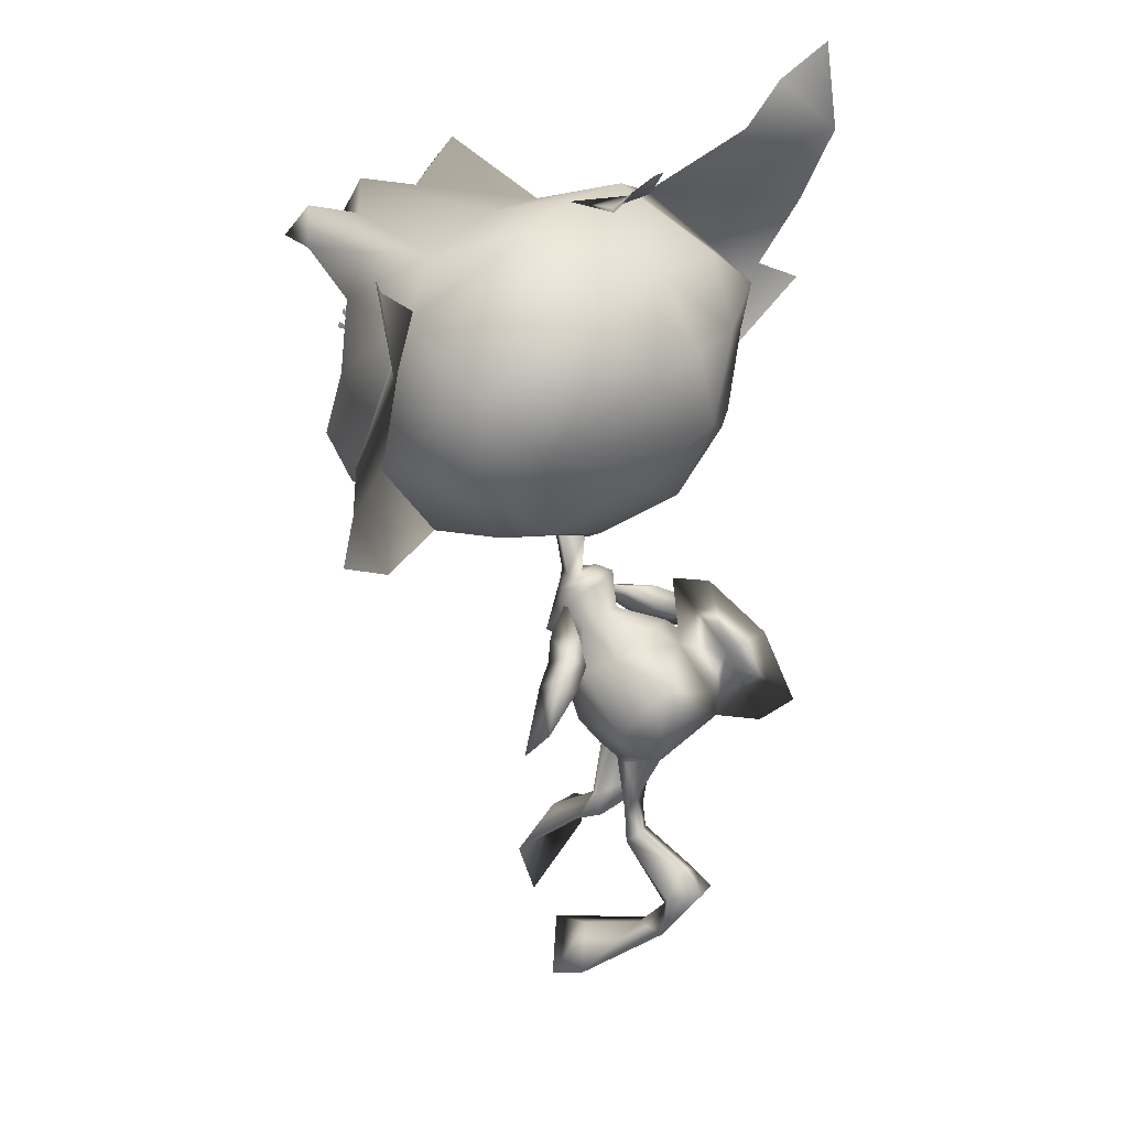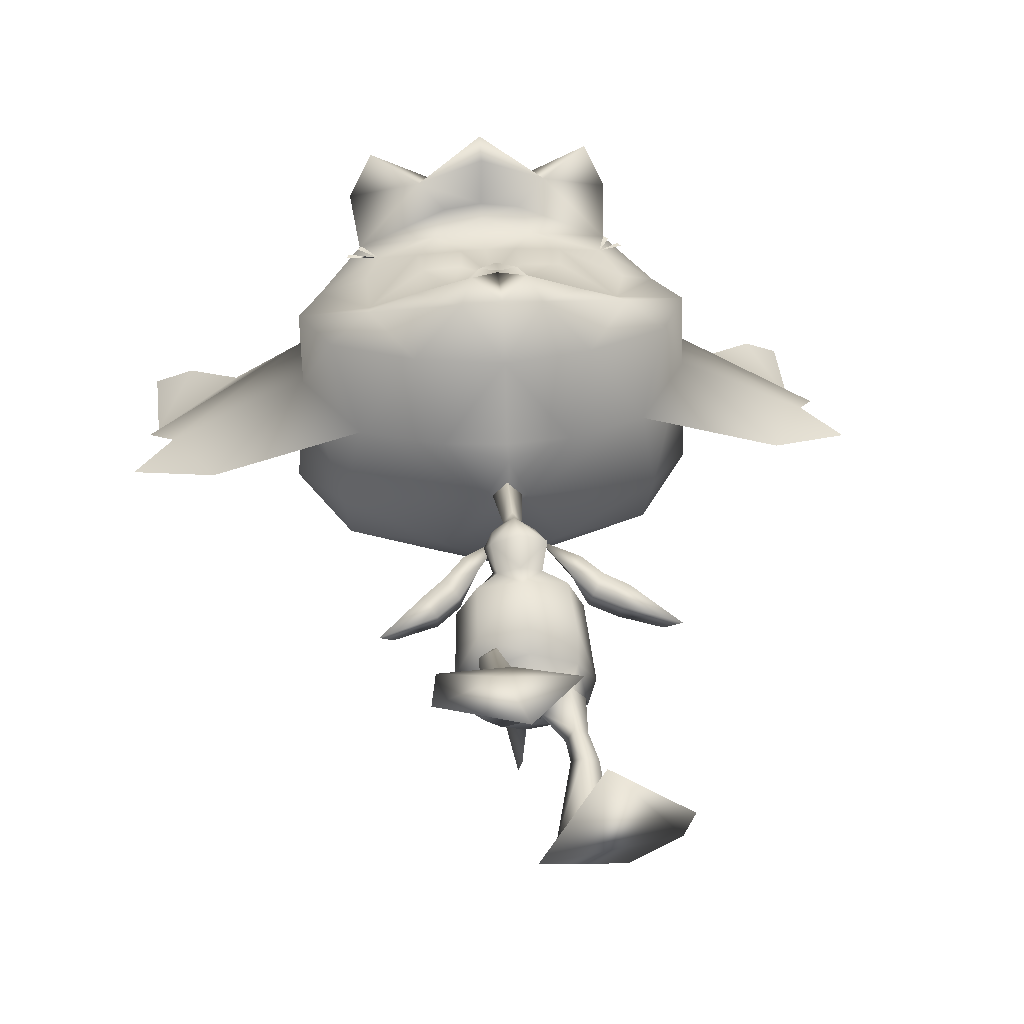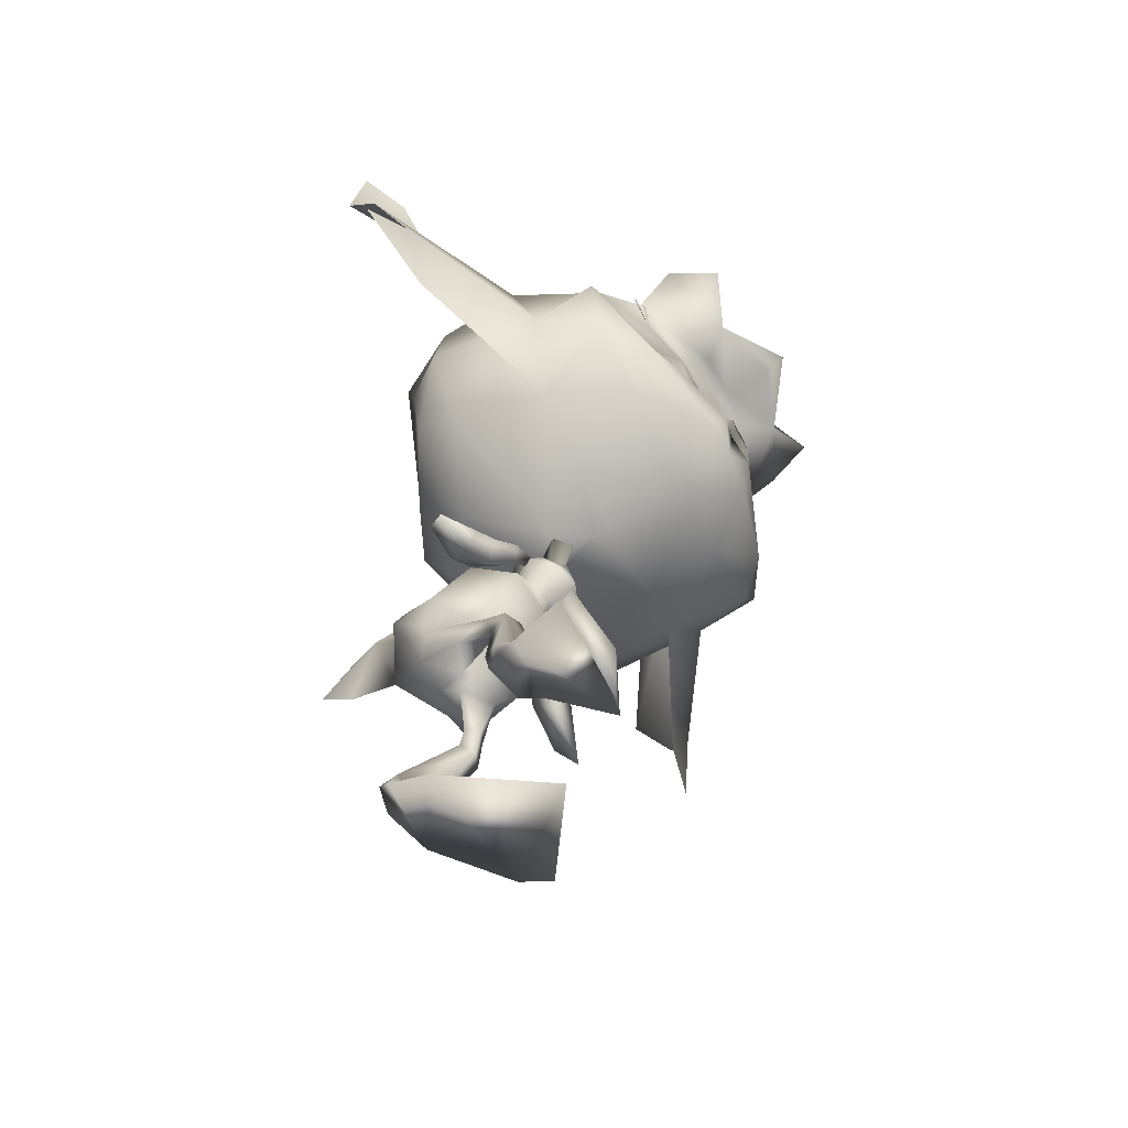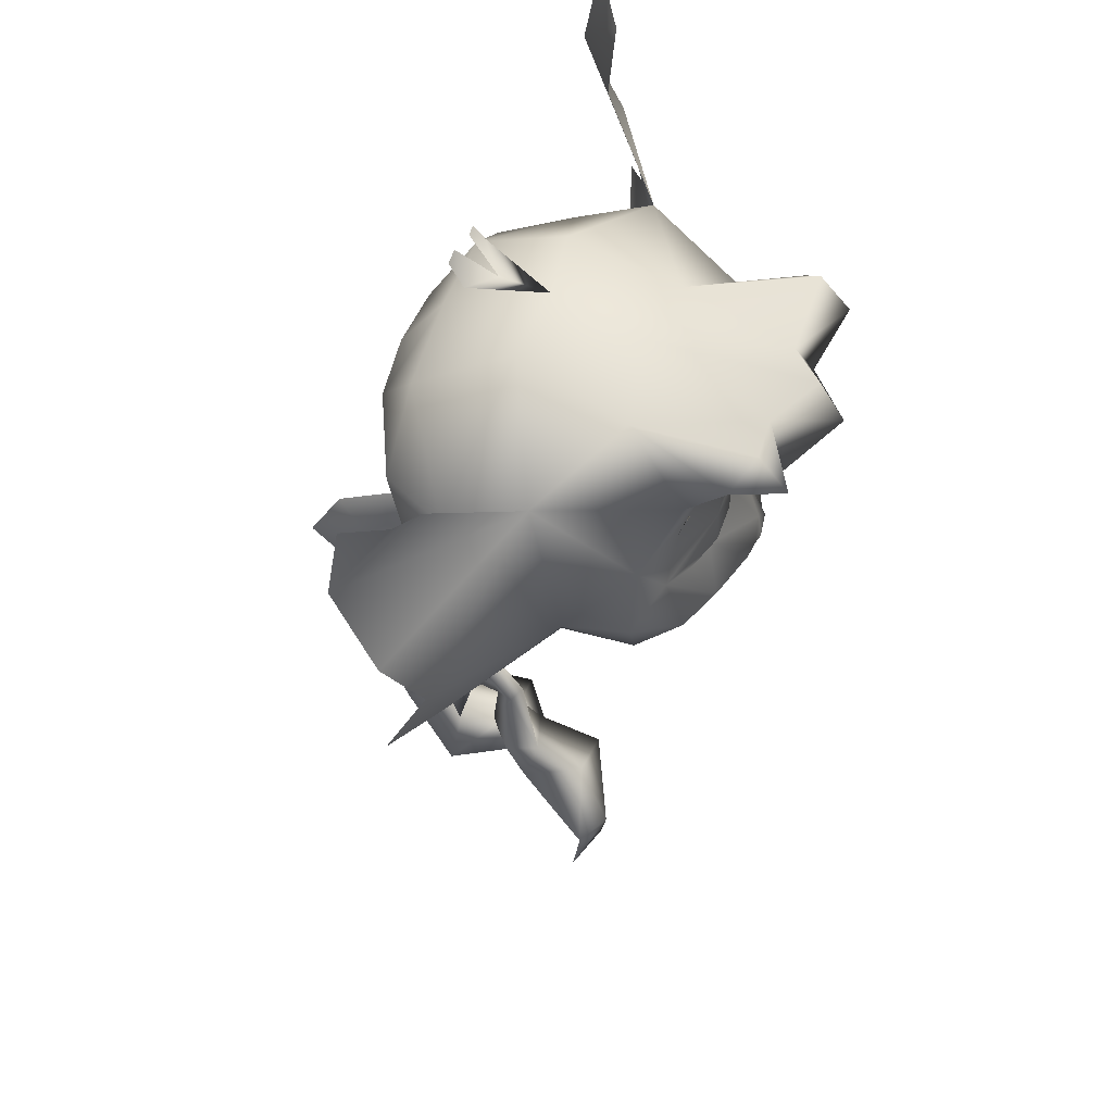
<metadata>
{"format":"obj","ext":"obj","renderer":"f3d","projection":"perspective","resolution":1024,"background":"white","views":[{"elev":30.4,"azim":125.4,"up":"+Y"},{"elev":30.1,"azim":-6.2,"up":"+Z"},{"elev":-68.7,"azim":-63.1,"up":"+Y"},{"elev":53.2,"azim":-72.4,"up":"+Y"}]}
</metadata>
<code>
o Pike_Arm_L_Plane.002
v 1.014 5.222 -1.194
v 1.055 4.913 -0.8227
v 0.6953 5.268 -0.5745
v 1.24 5.198 -0.609
v 1.257 5.465 -1.007
v 0.9163 5.437 -0.4216
v 0.802 5.579 -0.8968
v 0.2951 5.758 -0.2876
v 1.466 5.012 -1.32
v 2.118 4.522 -1.26
v 1.511 4.711 -0.9442
v 2.351 4.146 -0.9506
v 1.637 4.999 -0.7288
v 1.654 5.282 -1.117
f 3 1 2
f 3 2 4
f 3 7 1
f 1 7 5
f 4 6 3
f 7 6 5
f 4 5 6
f 6 7 8
f 7 3 8
f 6 8 3
f 10 12 11
f 10 11 9
f 11 12 13
f 9 14 10
f 14 13 10
f 10 13 12
f 14 4 13
f 4 14 5
f 13 4 11
f 4 2 11
f 11 2 9
f 2 1 9
f 9 1 14
f 1 5 14
o Pike_Arm_R_Plane.001
v -1.028 5.288 -1.157
v -1.056 4.973 -0.7889
v -0.7259 5.351 -0.5277
v -1.272 5.253 -0.578
v -1.285 5.521 -0.9755
v -0.9491 5.521 -0.3739
v -0.8342 5.664 -0.8489
v -0.3179 5.833 -0.2452
v -1.404 5.02 -1.315
v -2.142 4.567 -1.235
v -1.432 4.714 -0.9426
v -2.369 4.188 -0.927
v -1.631 4.996 -0.7303
v -1.647 5.263 -1.128
f 17 16 15
f 17 18 16
f 17 15 21
f 15 19 21
f 18 17 20
f 21 19 20
f 18 20 19
f 20 22 21
f 21 22 17
f 20 17 22
f 24 25 26
f 24 23 25
f 25 27 26
f 23 24 28
f 28 24 27
f 24 26 27
f 28 27 18
f 18 19 28
f 27 25 18
f 18 25 16
f 25 23 16
f 16 23 15
f 23 28 15
f 15 28 19
o PikeBody_Plane
v 0.158 7.058 -0.0265
v 0.04222 6.104 -0.1307
v 0.1993 6.15 -0.3942
v 0.2345 5.932 -0.1762
v 0.3254 6.057 -0.628
v 0.2834 5.395 -0.6176
v 0.3965 5.67 -0.3241
v 0.3398 5.126 0.07409
v 0.2492 5.012 -0.3864
v 0.07121 5.552 -0.86
v 0.6138 5.281 -1.496
v 0.9087 4.982 -1.061
v 0.6062 4.661 -0.4197
v 0.8084 4.506 -2.485
v 0.8222 3.708 -2.069
v 0.6368 3.569 -1.206
v 0.663 3.875 -0.8063
v 0.9969 4.067 -1.856
v 0.703 4.95 -2.347
v 0.4042 3.473 -2.223
v 0.485 3.301 -1.446
v -0.02524 3.154 -1.78
v 0.647 2.45 -1.719
v 0.6089 2.716 -1.921
v 0.4394 2.442 -1.632
v 0.3076 2.434 -1.852
v 0.7405 1.89 -1.827
v 0.5974 2.089 -2.041
v 0.4786 1.81 -1.725
v 0.3303 2.02 -1.924
v 0.8899 1.175 -2.747
v 0.5736 1.702 -2.839
v 0.6042 0.8426 -2.512
v 0.04161 1.276 -2.76
v 0.8473 0.9452 -2.969
v 0.5393 1.255 -3.192
v 0.01602 1.068 -3.04
v 1.009 0.5614 -2.754
v -0.09953 0.7625 -2.823
v 0.4898 0.09985 -1.933
v 1.614 -0.4112 -1.564
v -0.446 -0.4047 -1.905
v 0.7421 -0.1686 -1.023
v 1.754 -0.5823 -1.049
v 0.4899 -0.5478 -0.2245
v 0.169 5.835 -3.261
v 0.7517 3.47 -1.791
v -0.1045 6.866 -0.374
v -0.367 7.058 -0.0265
v -0.1045 6.842 0.229
v -0.1045 6.127 -0.3178
v -0.2513 6.104 -0.1314
v -0.1045 6.075 0.07771
v -0.4084 6.152 -0.3935
v -0.1045 6.181 -0.5306
v -0.4435 5.932 -0.1762
v -0.5345 6.057 -0.628
v -0.1045 6.067 -0.7111
v -0.1045 5.834 0.1195
v -0.4925 5.395 -0.6176
v -0.6056 5.67 -0.3241
v -0.5488 5.126 0.07409
v -0.1045 5.091 0.2365
v -0.1045 4.932 -0.261
v -0.4582 5.012 -0.3864
v -0.293 5.566 -0.8732
v -0.1045 5.549 -1.691
v -0.8228 5.279 -1.508
v -1.118 4.997 -1.092
v -0.1045 5.441 -2.221
v -0.1045 4.612 -0.336
v -0.1045 3.729 -0.7005
v -0.8152 4.662 -0.4202
v -1.017 4.442 -2.49
v -1.002 3.786 -1.943
v -0.8458 3.569 -1.206
v -0.1045 4.369 -2.944
v -0.1045 4.768 -2.819
v -0.1025 3.634 -1.018
v -0.872 3.875 -0.8063
v -1.206 4.205 -1.715
v -0.9121 4.912 -2.371
v -0.6134 3.412 -2.157
v -0.1045 3.34 -1.386
v -0.6733 3.857 -1.594
v -0.2241 3.256 -1.626
v -0.104 3.162 -1.545
v -0.1045 3.306 -2.094
v -0.862 3.242 -0.9256
v -0.8084 2.946 -1.384
v -0.6851 3.366 -0.7068
v -0.5327 3.128 -0.9784
v -0.9523 2.851 -0.5163
v -0.8207 2.786 -0.8056
v -0.6848 2.888 -0.3938
v -0.5491 2.846 -0.6933
v -1.08 1.454 -0.5897
v -0.7936 1.912 -0.9061
v -0.8054 1.285 -0.08469
v -0.2464 1.732 -0.5372
v -1.026 1.234 -0.5332
v -0.7597 1.499 -0.8504
v -0.2095 1.38 -0.6628
v -1.192 0.9445 -0.227
v -0.09043 1.208 -0.2672
v -0.6804 0.7478 0.6896
v -1.798 0.2097 1.01
v 0.2761 0.3478 0.7282
v -0.9268 -0.3231 1.25
v -1.914 -0.4422 0.9209
v -0.6445 -1.248 1.088
v -0.1045 6.615 -2.058
v -0.1045 4.601 -3.754
v -0.1045 5.884 -3.273
v -0.1045 6.796 -2.732
v -0.1045 5.203 -4.335
v -0.1045 6.225 -3.768
v -0.3781 5.838 -3.257
v -0.9549 3.632 -1.919
v 1.939 8.988 2.389
v -0.1058 9.075 2.819
v 0.333 8.036 3.291
v 3.089 9.258 2.177
v 2.714 10.12 2.149
v 0.5536 7.563 3.038
v 1.979 8.163 2.71
v 1.98 10.95 2.6
v 1.314 7.518 2.155
v 2.624 8.252 2.121
v 3.069 8.917 1.126
v 3.029 11.44 0.6155
v 0.9299 6.962 0.8903
v 1.839 10.35 2.609
v 0.7184 10.66 2.858
v 0.5221 10.92 3.234
v 1.296 11.67 1.556
v 2.205 7.589 0.8476
v 2.503 8.092 -0.6672
v 0.2359 6.894 -0.07936
v 3.205 9.222 -0.7737
v 3.087 10.71 -0.6904
v 1.108 12.39 -0.1797
v 1.378 11.54 -1.701
v 2.481 10.65 -1.735
v 2.585 9.758 -1.512
v 2.383 8.362 -1.447
v 0.9131 7.661 -1.355
v 2.082 11.67 3.233
v 0.9506 10.94 3.717
v 0.6151 11.68 3.459
v 1.718 11.55 4.021
v 1.687 12.15 3.536
v 0.3485 9.859 2.937
v 1.09 9.828 2.911
v 0.3967 9.23 2.94
v 1.02 9.2 2.923
v 0.1991 8.223 3.356
v 5.297 9.583 -0.1863
v 5.646 12.12 -1.323
v 5.014 13 -0.6141
v 5.672 13.56 -1.081
v 4.62 8.314 -0.2076
v 5.973 9.185 -0.5523
v 5.734 10.69 -0.6625
v 0.985 8.86 -2.196
v 0.9507 10.58 -2.355
v 2.045 10.74 2.654
v 2.239 10.58 2.582
v 2.184 10.65 2.602
v 1.96 10.77 2.686
v 0.3867 12.72 -1.196
v 4.21 12.4 -0.4969
v -0.113 10.18 2.803
v -2.141 8.994 2.392
v -0.8899 8.58 2.741
v -0.1045 8.518 3.316
v -0.5421 8.036 3.291
v -3.298 9.258 2.177
v -2.91 10.13 2.152
v -0.7626 7.563 3.038
v -0.1045 7.509 3.103
v -2.188 8.163 2.71
v -2.185 10.95 2.6
v -0.1048 10.92 3.051
v -0.1045 8.375 3.208
v -0.104 7.174 2.167
v -1.522 7.518 2.155
v -2.833 8.252 2.121
v -3.278 8.917 1.126
v -3.238 11.44 0.6155
v -1.122 6.968 0.8903
v -0.1055 6.877 0.879
v -1.891 10.45 2.61
v -0.9229 10.66 2.858
v -0.7312 10.92 3.234
v -0.1045 8.174 2.945
v -1.505 11.67 1.556
v -0.1045 11.95 1.434
v -2.414 7.589 0.8476
v -0.07667 6.861 -0.4821
v -2.712 8.092 -0.6672
v -0.4443 6.894 -0.07936
v -0.08076 6.817 0.5858
v -3.414 9.222 -0.7737
v -3.296 10.71 -0.6904
v -1.317 12.39 -0.1797
v -0.1045 12.46 -0.04987
v -0.1045 11.69 -1.716
v -1.587 11.54 -1.701
v -2.69 10.65 -1.735
v -2.794 9.758 -1.512
v -2.592 8.362 -1.447
v -1.122 7.661 -1.355
v -0.1045 7.577 -1.409
v -2.291 11.67 3.233
v -1.16 10.94 3.717
v -0.1045 11.21 4.41
v -0.8241 11.68 3.459
v -0.1045 11.91 3.995
v -0.1045 10.93 4.088
v -0.1045 11.07 3.255
v -1.927 11.55 4.021
v -1.897 12.15 3.536
v -0.5582 9.859 2.937
v -1.287 9.837 2.913
v -0.6057 9.23 2.94
v -1.229 9.2 2.923
v -0.4081 8.223 3.356
v -0.1045 8.067 3.381
v -5.506 9.583 -0.1863
v -5.855 12.12 -1.323
v -5.223 13 -0.6141
v -5.881 13.56 -1.081
v -4.829 8.314 -0.2076
v -6.182 9.185 -0.5523
v -5.943 10.69 -0.6625
v -0.1045 8.118 -2.105
v -1.194 8.86 -2.196
v -0.1045 9.511 -2.721
v -1.16 10.58 -2.355
v -0.1045 10.64 -2.434
v -2.236 10.75 2.654
v -2.43 10.59 2.581
v -2.375 10.66 2.602
v -2.151 10.78 2.686
v -0.5929 12.7 -1.196
v -0.1045 12.55 -0.8342
v -4.419 12.4 -0.4969
v 2.151 9.734 2.409
v -2.137 9.914 2.488
v 1.22 8.105 2.978
v -1.433 8.116 3.023
v 1.256 8.599 2.748
v 0.5293 8.609 2.913
v -1.45 8.653 2.615
v -0.3005 13.11 -1.428
v 0.1442 13 -1.36
v -0.561 13.09 -1.428
v 0.3939 12.94 -1.389
v -0.07592 6.771 0.000915
f 46 45 44
f 47 42 105
f 45 107 44
f 47 105 106
f 44 43 46
f 44 107 112
f 42 47 46
f 46 43 42
f 109 104 108
f 110 105 102
f 108 104 107
f 110 106 105
f 104 109 103
f 104 112 107
f 102 109 110
f 109 102 103
f 184 148 182
f 161 162 182
f 181 162 201
f 162 181 182
f 183 181 149
f 149 181 201
f 204 257 185
f 255 253 202
f 278 253 221
f 221 253 222
f 252 201 222
f 222 253 252
f 254 149 252
f 149 201 252
f 149 254 203
f 203 254 255
f 204 256 257
f 161 182 277
f 182 148 277
f 253 278 202
f 184 281 148
f 203 255 283
f 149 282 183
f 184 183 282
f 184 282 281
f 202 283 255
f 150 224 213
f 184 182 183
f 181 183 182
f 150 185 224
f 185 204 224
f 195 198 161
f 196 197 161
f 205 213 224
f 255 254 253
f 252 253 254
f 205 224 256
f 256 224 204
f 270 221 273
f 271 272 221
f 76 30 79
f 78 30 29
f 76 29 30
f 78 81 30
f 50 53 49
f 50 48 52 54
f 49 115 50
f 115 116 50
f 48 50 116
f 49 53 51
f 50 54 53
f 54 56 58
f 51 56 52
f 54 57 53
f 53 55 51
f 57 62 61
f 55 61 59
f 58 60 62
f 55 60 56
f 54 52 56
f 51 55 56
f 54 58 57
f 53 57 55
f 57 58 62
f 55 57 61
f 58 56 60
f 55 59 60
f 62 64 65
f 59 64 60
f 66 63 59
f 59 61 66
f 65 67 62
f 62 67 61
f 67 68 61
f 66 68 69
f 69 73 70
f 66 69 70
f 70 67 66
f 67 65 66
f 66 65 63
f 64 63 65
f 72 71 73
f 70 71 68
f 69 71 72
f 69 72 73
f 70 73 71
f 69 68 71
f 62 60 64
f 59 63 64
f 67 70 68
f 66 61 68
f 49 51 75
f 52 75 51
f 52 48 75
f 76 79 80
f 78 77 80
f 76 80 77
f 78 80 81
f 114 113 119
f 114 120 118 111
f 113 114 115
f 115 114 116
f 111 116 114
f 113 117 119
f 114 119 120
f 120 124 122
f 117 118 122
f 120 119 123
f 119 117 121
f 123 127 128
f 121 125 127
f 124 128 126
f 121 122 126
f 120 122 118
f 117 122 121
f 120 123 124
f 119 121 123
f 123 128 124
f 121 127 123
f 124 126 122
f 121 126 125
f 128 131 130
f 125 126 130
f 132 125 129
f 125 132 127
f 131 128 133
f 128 127 133
f 133 127 134
f 132 135 134
f 135 136 139
f 132 136 135
f 136 132 133
f 133 132 131
f 132 129 131
f 130 131 129
f 138 139 137
f 136 134 137
f 135 138 137
f 135 139 138
f 136 137 139
f 135 137 134
f 128 130 126
f 125 130 129
f 133 134 136
f 132 134 127
f 113 147 117
f 118 117 147
f 118 147 111
f 148 154 151
f 153 150 209
f 150 213 209
f 153 154 279
f 214 153 209
f 153 214 156
f 154 153 156
f 157 151 154
f 154 156 157
f 152 151 158
f 165 158 157
f 156 165 157
f 214 160 156
f 214 220 160
f 151 152 148
f 152 155 161
f 161 155 162
f 212 201 162
f 162 163 212
f 156 160 165
f 151 157 158
f 167 160 231
f 220 231 160
f 160 167 165
f 167 166 165
f 158 165 166
f 166 167 175
f 228 175 167
f 242 175 228
f 279 148 281
f 162 155 163
f 149 203 204
f 202 206 210
f 208 209 205
f 205 209 213
f 208 280 210
f 214 209 208
f 208 215 214
f 210 215 208
f 216 210 206
f 210 216 215
f 207 217 206
f 227 216 217
f 215 216 227
f 214 215 219
f 214 219 220
f 206 202 207
f 207 221 211
f 221 222 211
f 212 222 201
f 222 212 223
f 215 227 219
f 206 217 216
f 230 231 219
f 220 219 231
f 219 227 230
f 230 227 229
f 217 229 227
f 229 241 230
f 228 230 241
f 242 228 241
f 256 204 203
f 203 205 256
f 222 223 211
f 152 277 148
f 161 277 152
f 202 278 207
f 207 278 221
f 203 280 205
f 279 150 153
f 280 208 205
f 210 280 202
f 154 148 279
f 283 280 203
f 149 204 282
f 185 282 204
f 185 150 282
f 279 282 150
f 279 281 282
f 280 283 202
f 167 288 228
f 230 228 288
f 288 231 230
f 288 167 231
f 76 77 29
f 29 77 78
f 74 106 105
f 98 74 140
f 74 98 106
f 141 74 105
f 144 74 141
f 145 74 144
f 140 74 143
f 143 74 145
f 98 140 142 106
f 106 142 141 105
f 140 143 145 142
f 142 145 144 141
f 146 105 106
f 98 140 146
f 146 106 98
f 141 105 146
f 144 141 146
f 145 144 146
f 140 143 146
f 143 145 146
f 158 159 152
f 152 159 155
f 155 159 164
f 155 164 163
f 235 170 236
f 171 236 170
f 170 169 171
f 169 172 171
f 169 168 173
f 169 173 172
f 174 173 168
f 168 166 174
f 175 174 166
f 177 163 155
f 178 245 177
f 247 245 178
f 248 177 245
f 226 178 164
f 247 178 226
f 163 249 212
f 163 177 249
f 177 248 249
f 164 176 155
f 179 177 176
f 155 176 177
f 180 179 176
f 179 178 177
f 179 180 178
f 176 164 180
f 180 164 178
f 158 186 159
f 159 186 192
f 188 200 187
f 189 188 187
f 158 165 190
f 186 158 190
f 190 191 186
f 159 192 187
f 175 242 265
f 193 174 265
f 175 265 174
f 267 193 265
f 174 193 173
f 193 267 173
f 194 173 267
f 173 194 172
f 172 194 171
f 236 171 194
f 269 236 194
f 194 267 269
f 187 200 159
f 217 207 218
f 207 211 218
f 211 225 218
f 211 225 223
f 235 236 234
f 237 234 236
f 234 237 233
f 233 237 238
f 233 239 232
f 233 238 239
f 240 232 239
f 232 240 229
f 241 229 240
f 244 211 223
f 246 244 245
f 247 246 245
f 248 245 244
f 226 225 246
f 247 226 246
f 223 212 249
f 223 249 244
f 244 249 248
f 225 211 243
f 250 243 244
f 211 244 243
f 251 243 250
f 250 244 246
f 250 246 251
f 243 251 225
f 251 246 225
f 217 218 258
f 218 264 258
f 260 259 276
f 261 259 260
f 217 262 227
f 258 262 217
f 262 258 263
f 218 259 264
f 241 265 242
f 266 265 240
f 241 240 265
f 267 265 266
f 240 239 266
f 266 239 267
f 268 267 239
f 239 238 268
f 238 237 268
f 236 268 237
f 269 268 236
f 268 269 267
f 259 218 276
f 79 30 31
f 79 31 83
f 32 31 30
f 31 32 33
f 31 33 83
f 33 86 83
f 30 81 87
f 32 30 87
f 35 36 37
f 36 91 92
f 92 37 36
f 87 36 32
f 35 32 36
f 87 91 36
f 86 38 94
f 86 33 38
f 39 95 38
f 38 95 94
f 35 38 33
f 34 38 35
f 37 34 35
f 38 34 39
f 39 98 95
f 37 92 99
f 99 45 41
f 99 41 37
f 37 40 34
f 34 40 39
f 37 41 40
f 40 41 45
f 45 100 107
f 98 39 47
f 39 40 46
f 40 45 46
f 98 47 106
f 99 100 45
f 39 46 47
f 42 48 105
f 112 49 44
f 49 112 115
f 48 116 105
f 44 49 43
f 42 43 48
f 43 49 75
f 43 75 48
f 79 82 80
f 79 83 82
f 84 80 82
f 82 85 84
f 82 83 85
f 85 83 86
f 80 87 81
f 84 87 80
f 89 93 90
f 90 92 91
f 92 90 93
f 87 84 90
f 89 90 84
f 87 90 91
f 86 94 85
f 96 94 95
f 89 85 94
f 88 89 94
f 93 89 88
f 94 96 88
f 96 95 98
f 93 99 92
f 99 101 108
f 99 93 101
f 93 88 97
f 88 96 97
f 93 97 101
f 97 108 101
f 108 107 100
f 98 110 96
f 96 109 97
f 97 109 108
f 98 106 110
f 99 108 100
f 96 110 109
f 102 105 111
f 112 104 113
f 113 115 112
f 111 105 116
f 104 103 113
f 102 111 103
f 103 147 113
f 103 111 147
f 33 32 35
f 85 89 84
f 168 158 166
f 158 169 159
f 158 168 169
f 164 159 170
f 169 170 159
f 164 170 226
f 170 235 226
f 275 199 235
f 232 229 217
f 217 218 233
f 217 233 232
f 225 234 218
f 233 218 234
f 225 226 234
f 234 226 235
f 275 235 274
f 274 284 275
f 275 285 199
f 286 284 274
f 199 285 287

</code>
